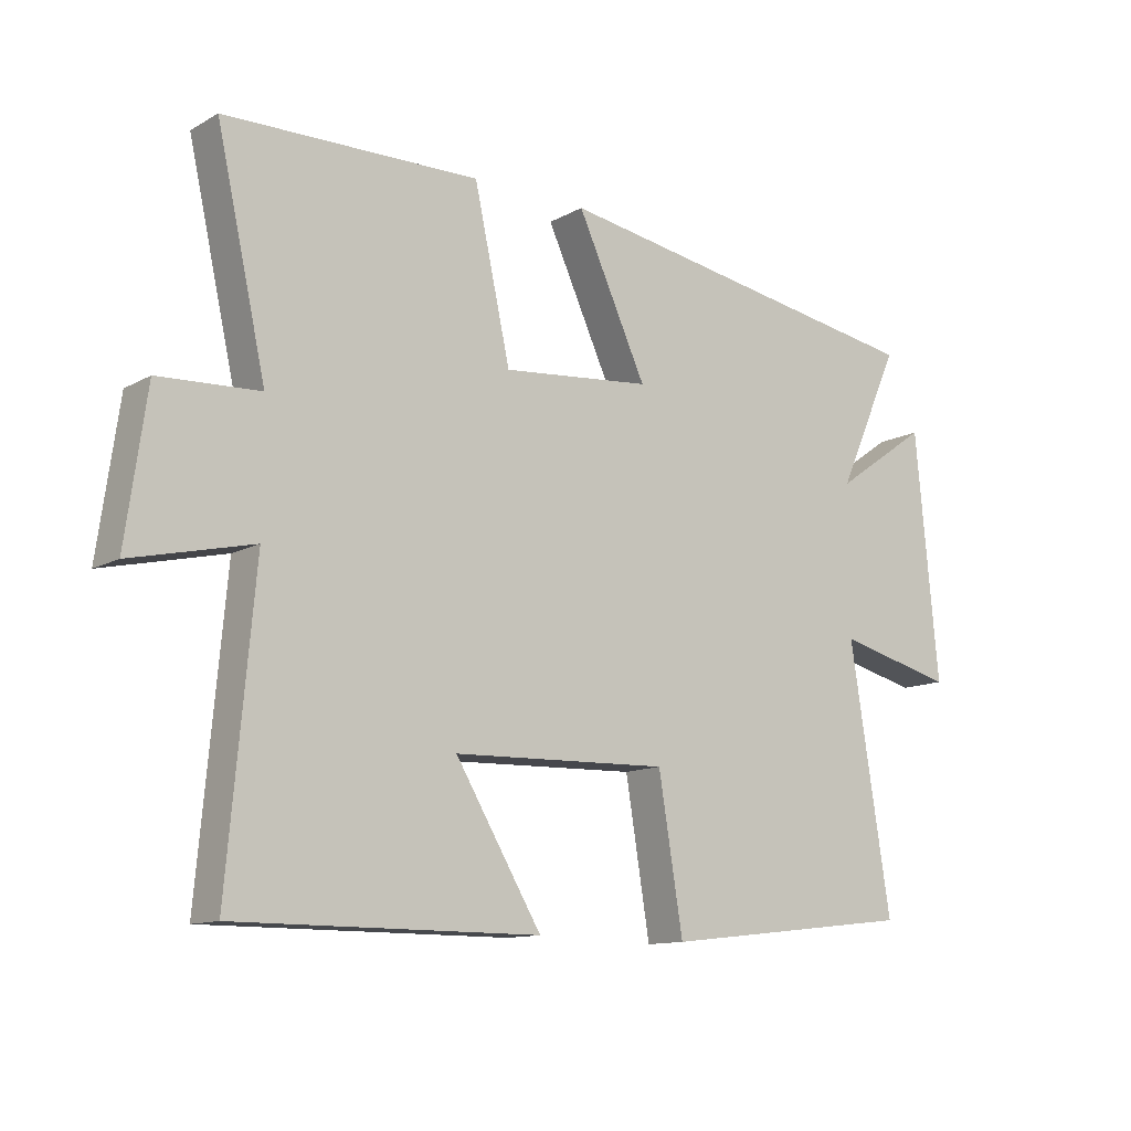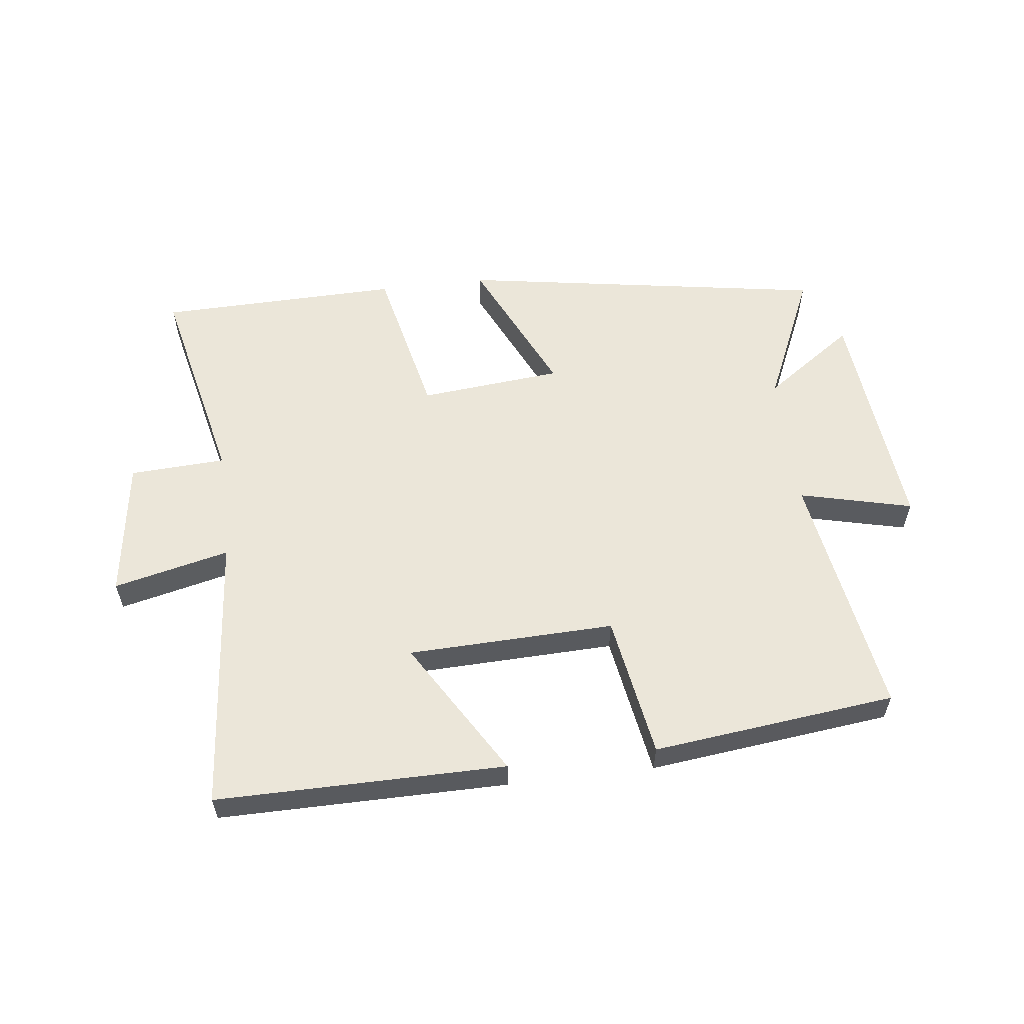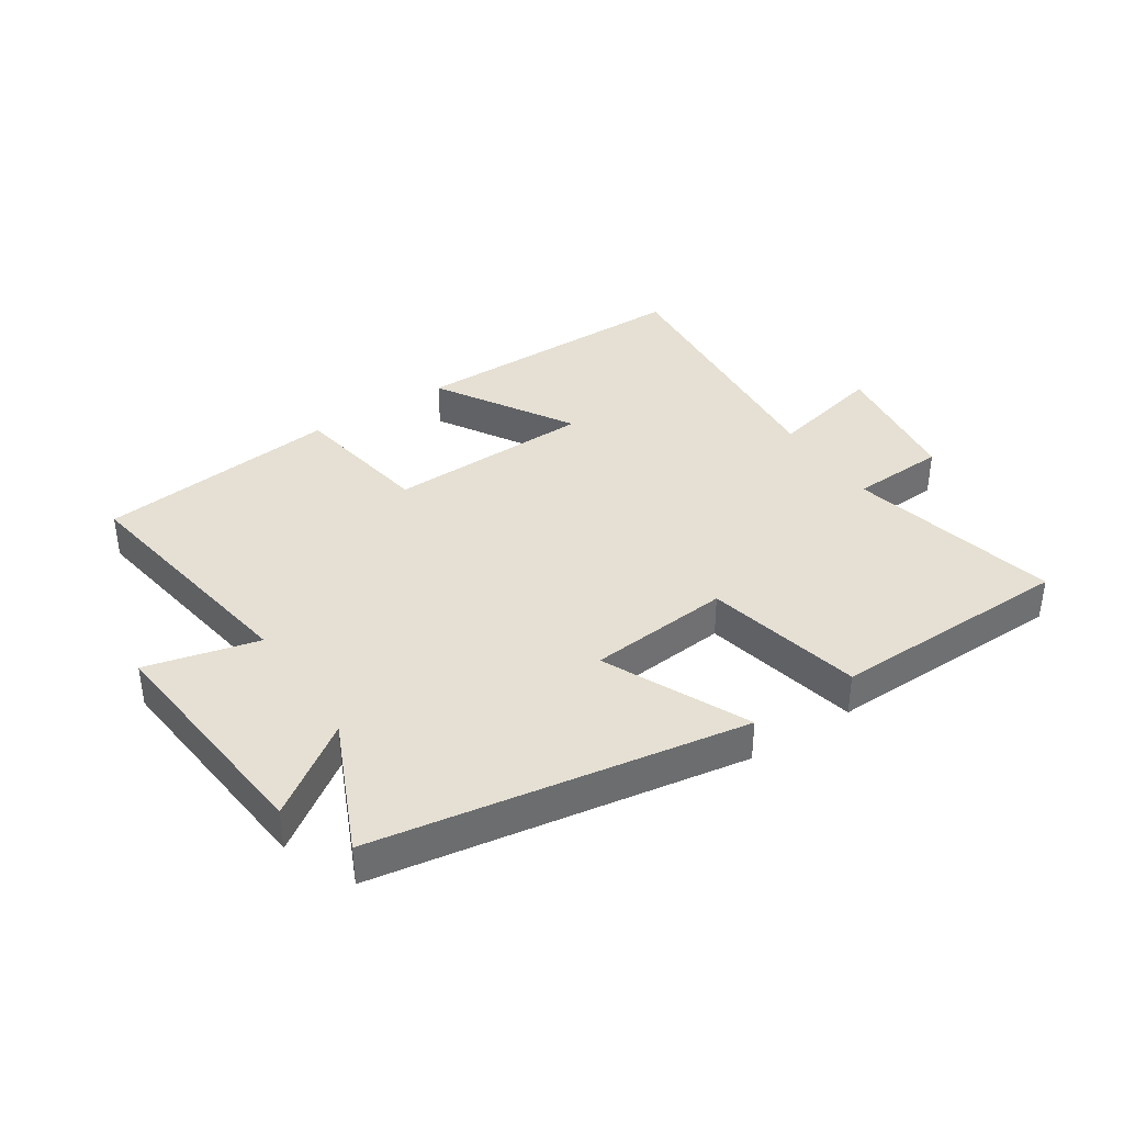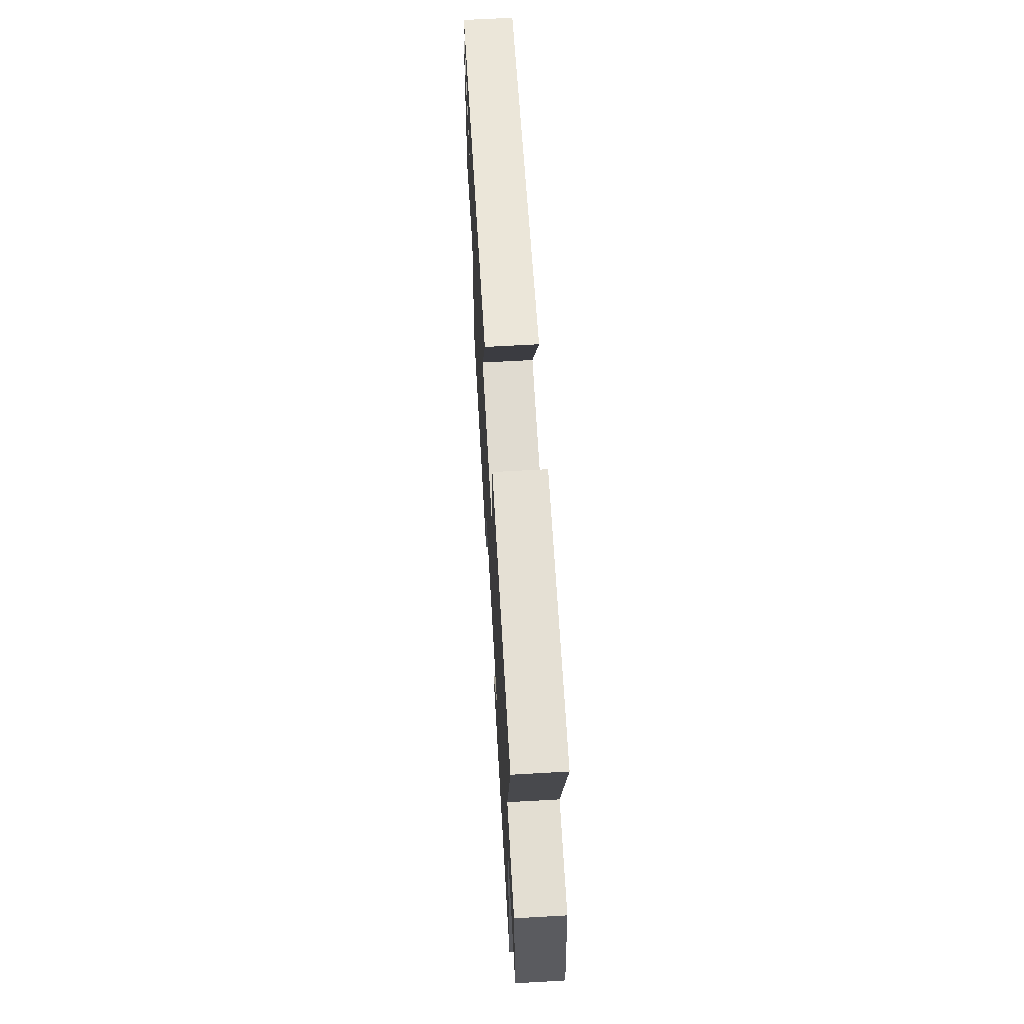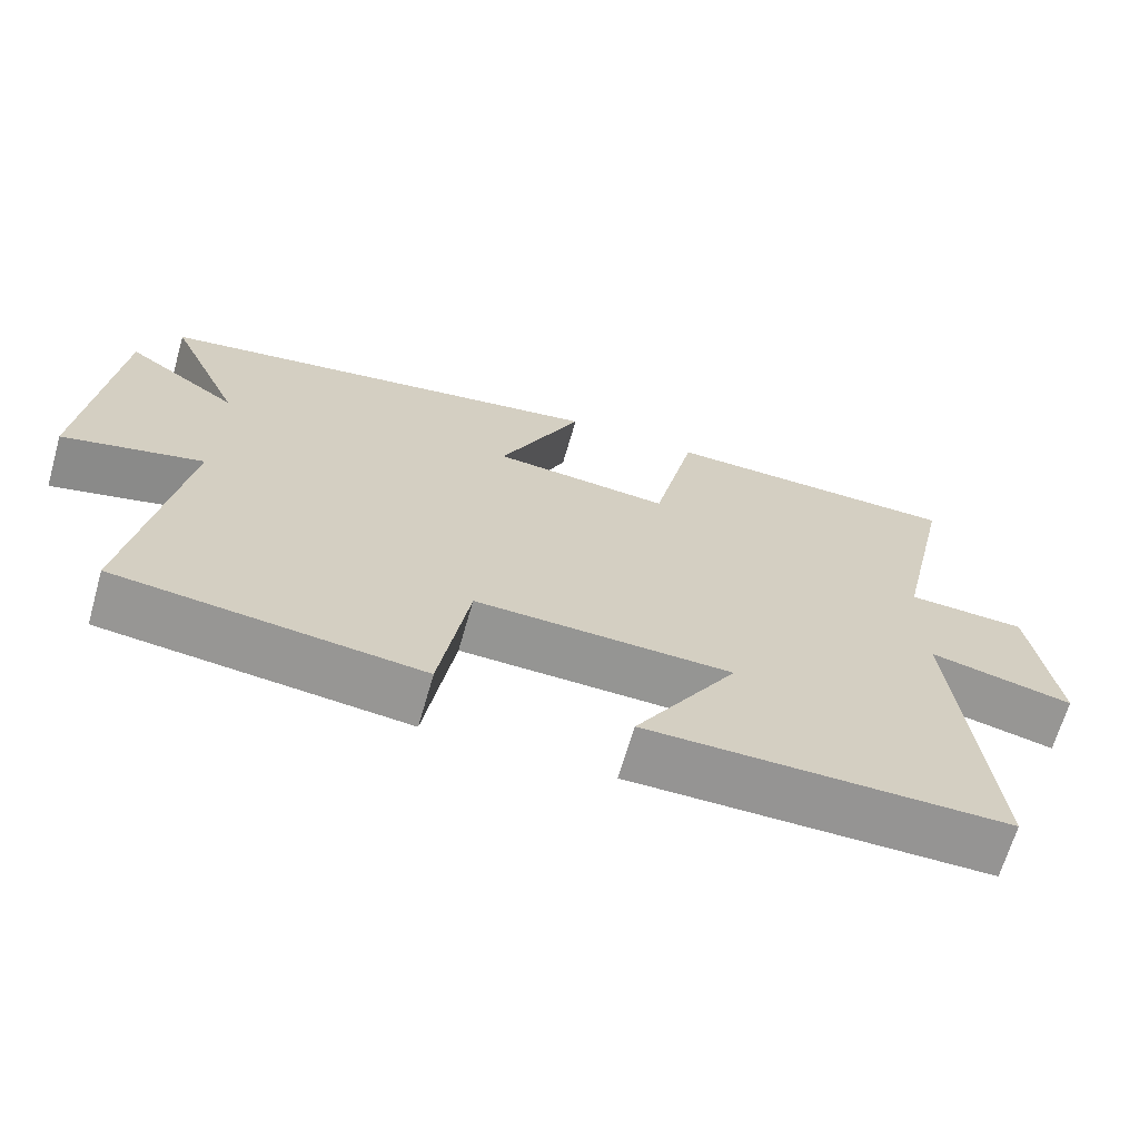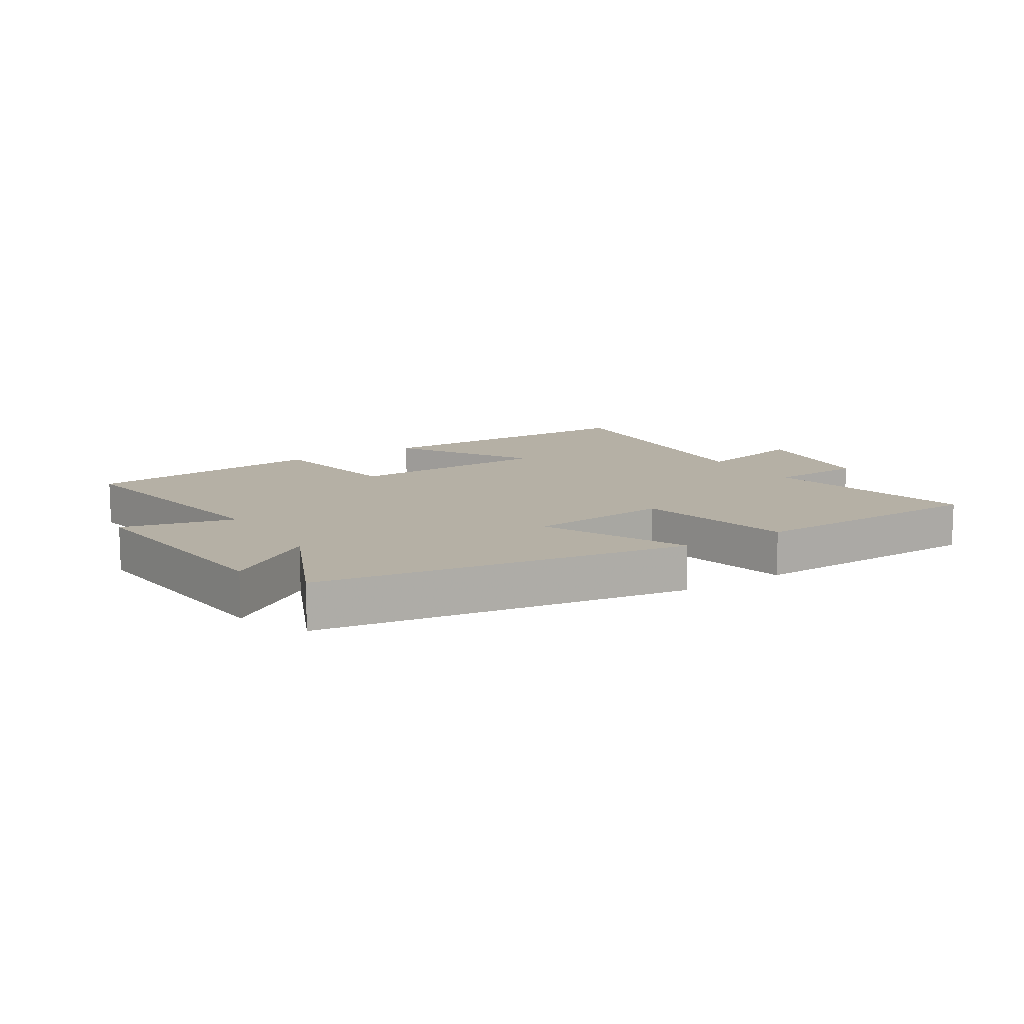
<metadata>
{"format":"obj","ext":"obj","renderer":"f3d","projection":"perspective","resolution":1024,"background":"white","views":[{"elev":-12.1,"azim":142.0,"up":"+Z"},{"elev":57.3,"azim":173.0,"up":"+Y"},{"elev":37.9,"azim":-33.4,"up":"+Y"},{"elev":64.7,"azim":86.7,"up":"+Z"},{"elev":-67.1,"azim":-16.1,"up":"+Z"},{"elev":11.7,"azim":-32.5,"up":"+Y"}]}
</metadata>
<code>
v 0.577 0.07 0.492
v 0.5 0.07 0.147
v 0.656 0.07 0.139
v 0.688 0.07 -0.089
v 0.5 0.07 -0.045
v 0.541 0.07 -0.501
v 0.071 0.07 -0.5
v 0.205 0.07 -0.277
v -0.131 0.07 -0.267
v -0.169 0.07 -0.5
v -0.564 0.07 -0.455
v -0.5 0.07 -0.05
v -0.683 0.07 -0.095
v -0.647 0.07 0.287
v -0.5 0.07 0.184
v -0.597 0.07 0.401
v 0.002 0.07 0.5
v -0.106 0.07 0.266
v 0.126 0.07 0.244
v 0.182 0.07 0.5
v 0.577 0 0.492
v 0.5 0 0.147
v 0.656 0 0.139
v 0.688 0 -0.089
v 0.5 0 -0.045
v 0.541 0 -0.501
v 0.071 0 -0.5
v 0.205 0 -0.277
v -0.131 0 -0.267
v -0.169 0 -0.5
v -0.564 0 -0.455
v -0.5 0 -0.05
v -0.683 0 -0.095
v -0.647 0 0.287
v -0.5 0 0.184
v -0.597 0 0.401
v 0.002 0 0.5
v -0.106 0 0.266
v 0.126 0 0.244
v 0.182 0 0.5
f 19 20 1 2
f 18 19 2
f 15 16 17 18
f 15 18 2
f 12 13 14 15
f 12 15 2 3
f 9 10 11 12
f 8 9 12 3
f 5 6 7 8
f 5 8 3
f 3 4 5
f 22 21 40 39
f 22 39 38
f 38 37 36 35
f 22 38 35
f 35 34 33 32
f 23 22 35 32
f 32 31 30 29
f 23 32 29 28
f 28 27 26 25
f 23 28 25
f 25 24 23
f 1 21 22 2
f 2 22 23 3
f 3 23 24 4
f 4 24 25 5
f 5 25 26 6
f 6 26 27 7
f 7 27 28 8
f 8 28 29 9
f 9 29 30 10
f 10 30 31 11
f 11 31 32 12
f 12 32 33 13
f 13 33 34 14
f 14 34 35 15
f 15 35 36 16
f 16 36 37 17
f 17 37 38 18
f 18 38 39 19
f 19 39 40 20
f 20 40 21 1

</code>
